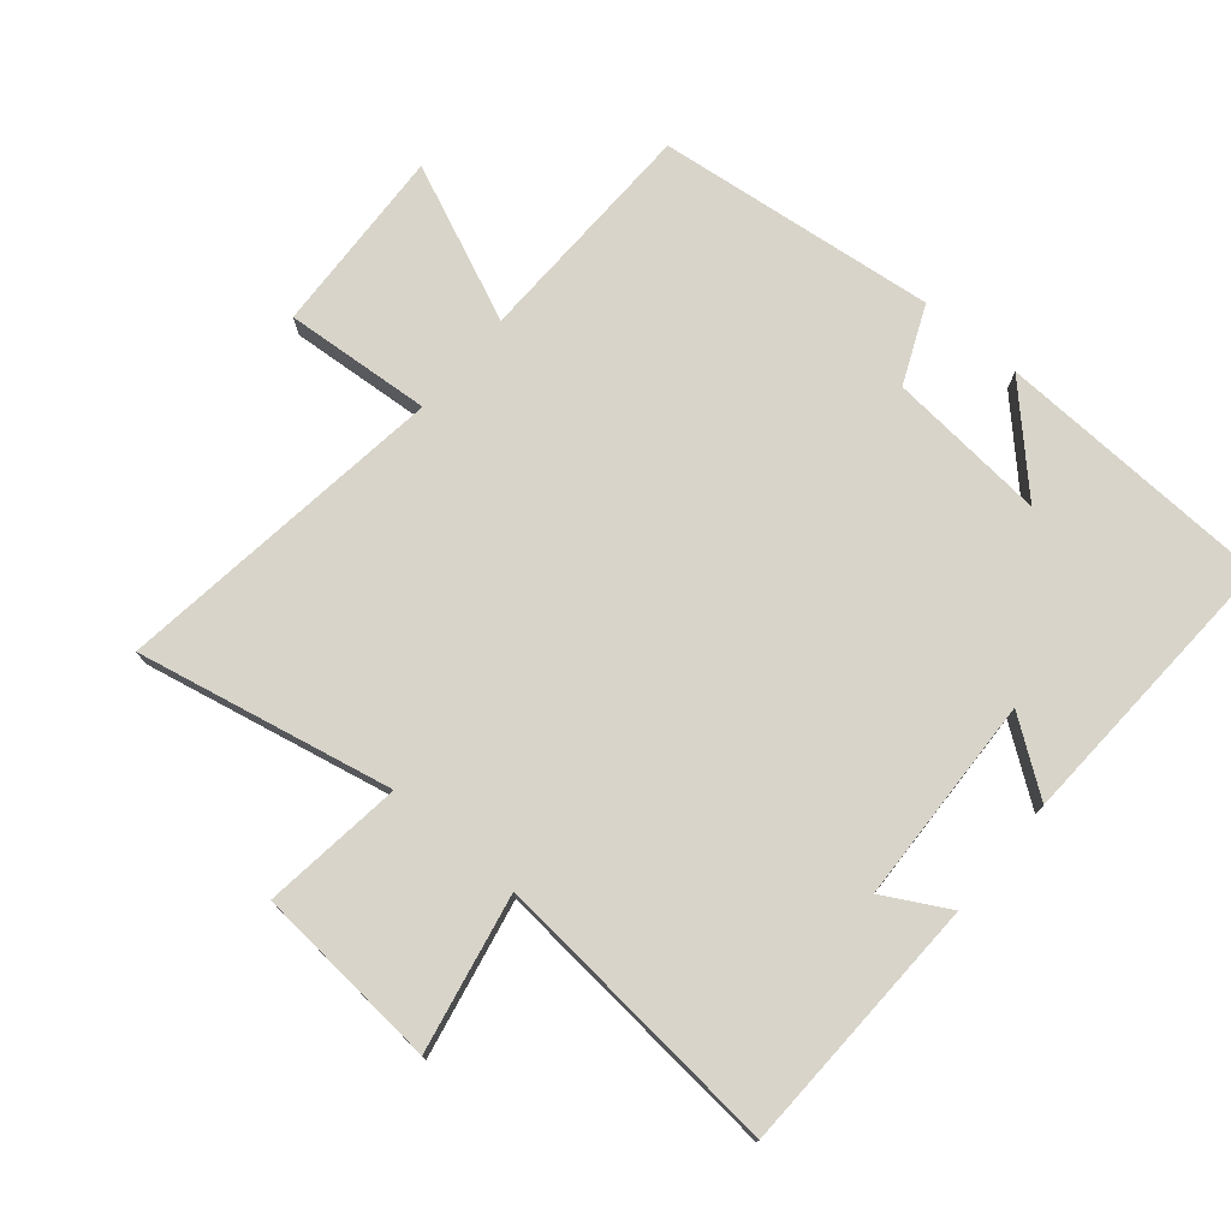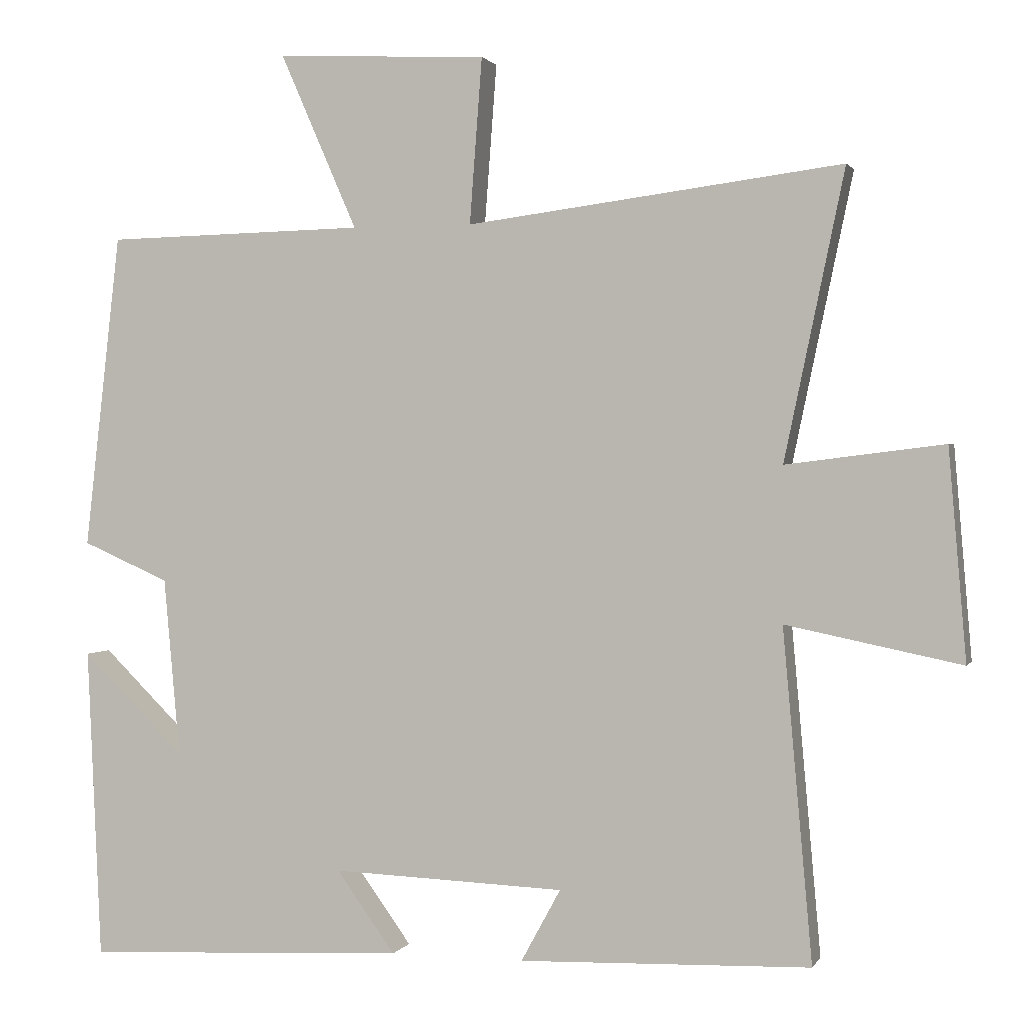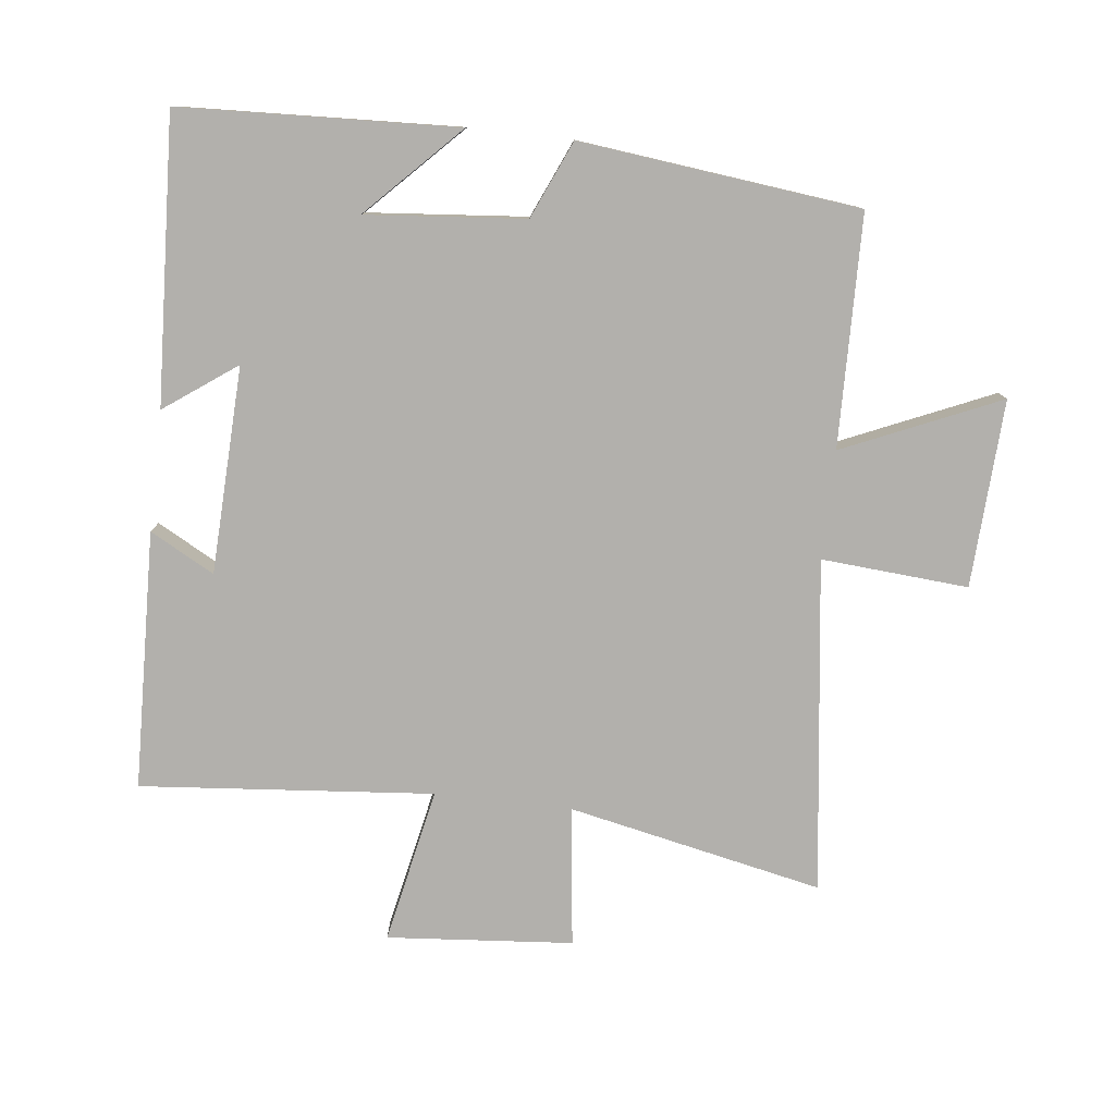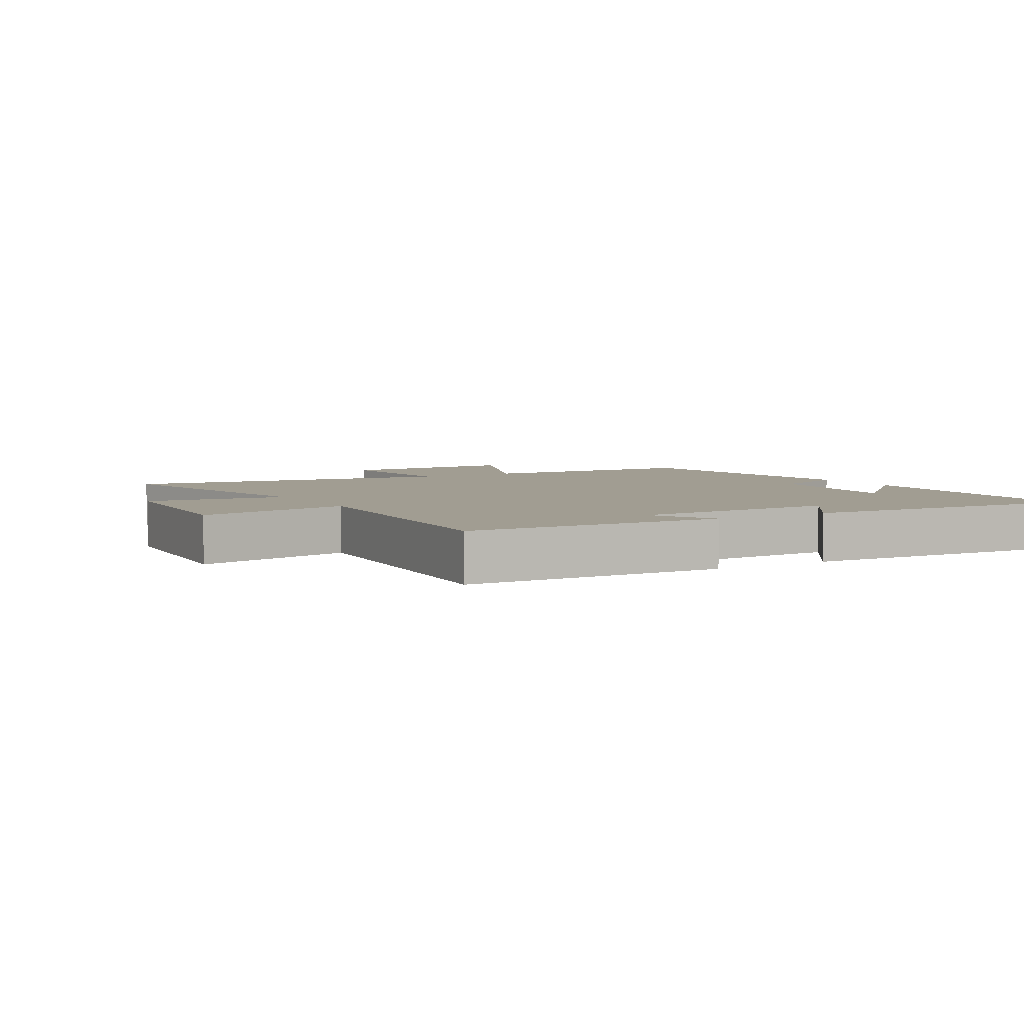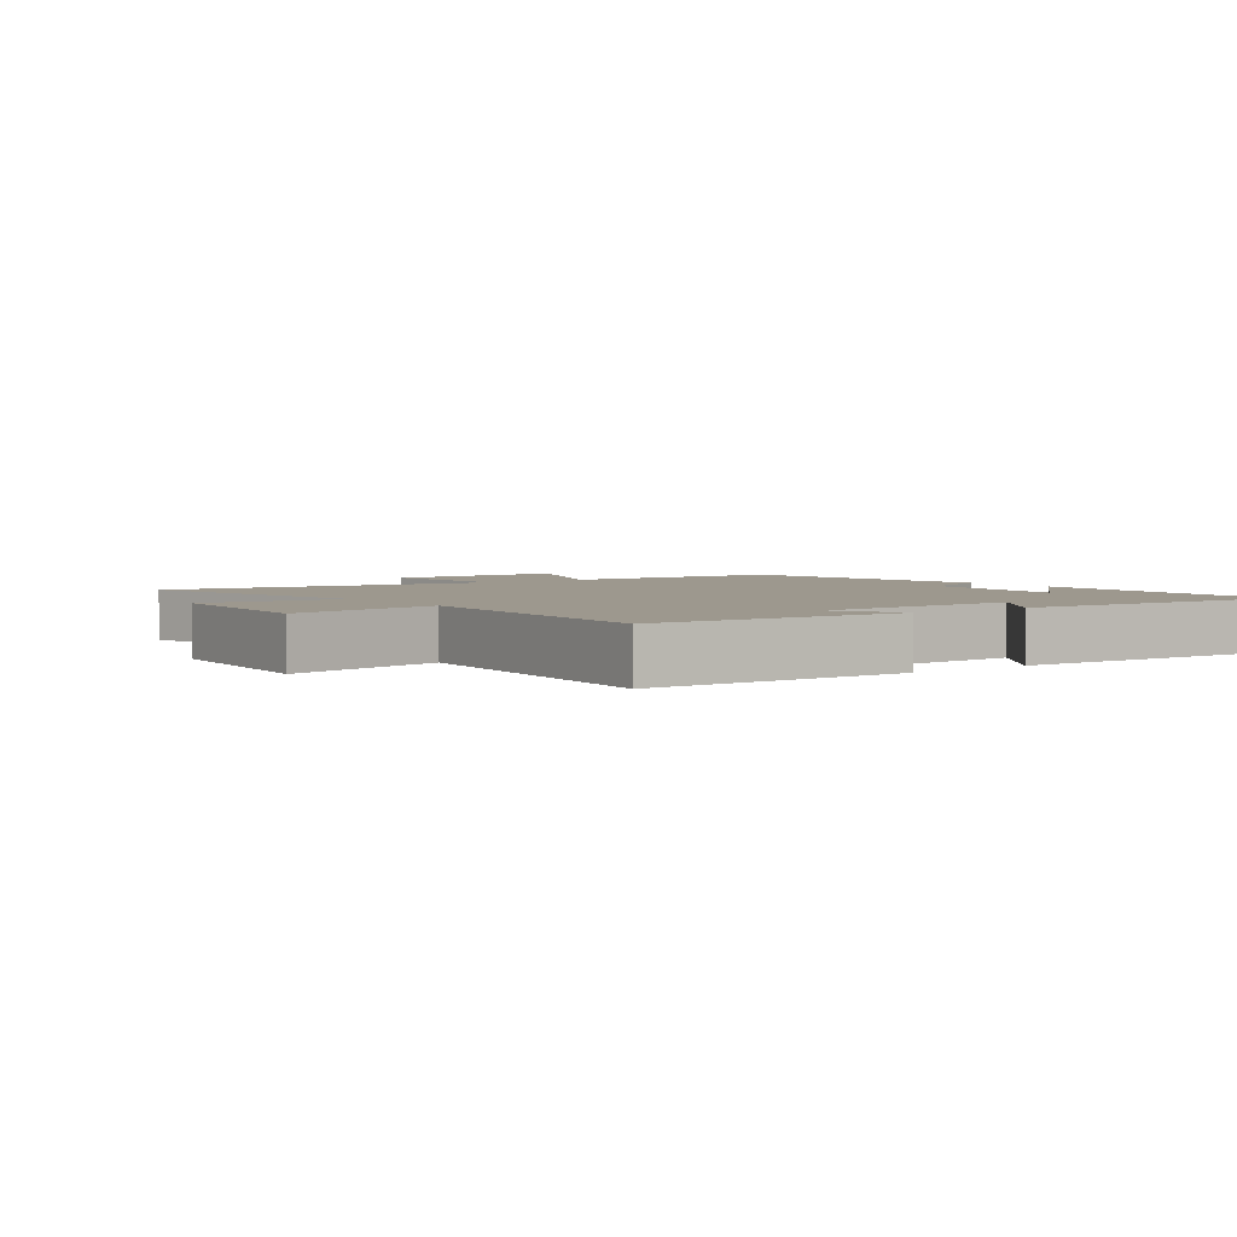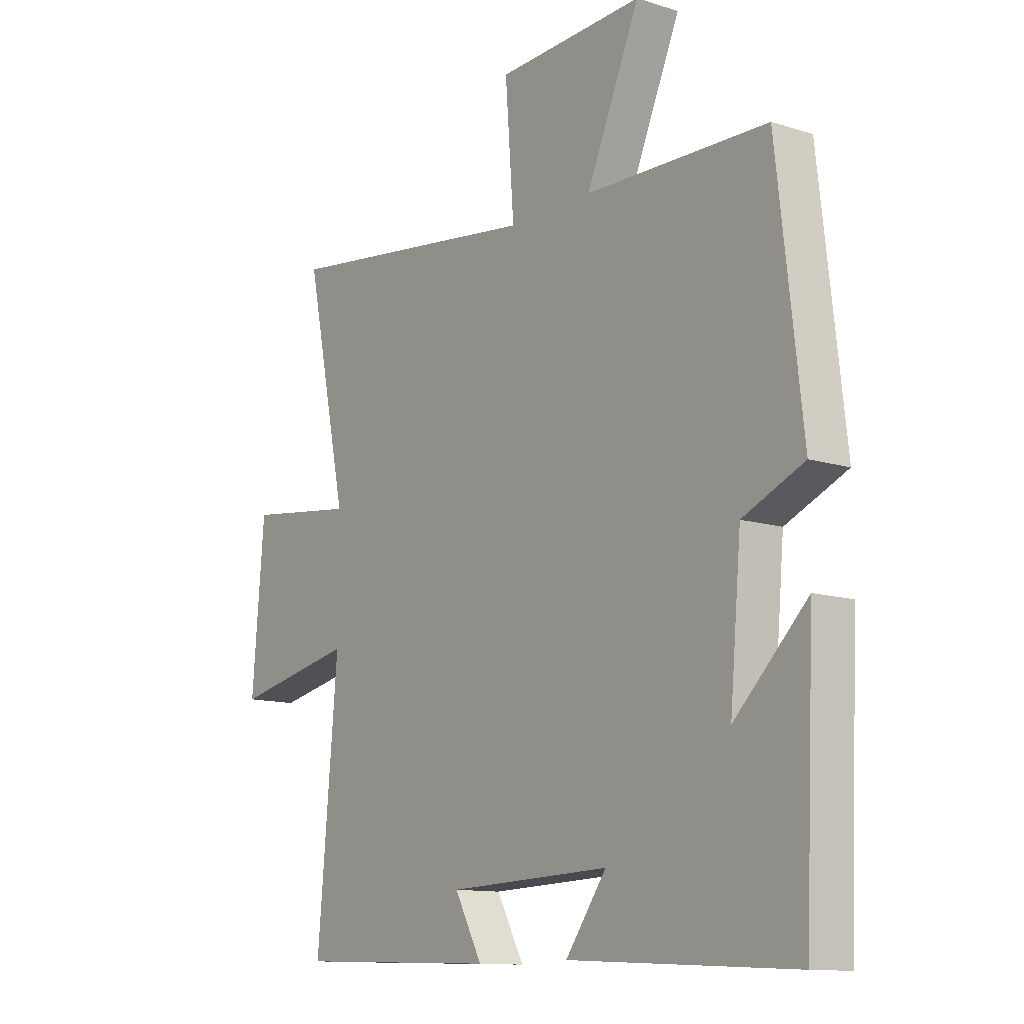
<metadata>
{"format":"obj","ext":"obj","renderer":"f3d","projection":"perspective","resolution":1024,"background":"white","views":[{"elev":75.4,"azim":130.1,"up":"+Y"},{"elev":1.2,"azim":16.0,"up":"+Z"},{"elev":-78.7,"azim":-96.6,"up":"+Y"},{"elev":4.7,"azim":149.7,"up":"+Y"},{"elev":3.2,"azim":143.6,"up":"+Y"},{"elev":-12.0,"azim":-126.9,"up":"+Z"}]}
</metadata>
<code>
v 0.54 0.07 -0.487
v 0.143 0.07 -0.5
v 0.197 0.07 -0.401
v -0.121 0.07 -0.389
v -0.041 0.07 -0.5
v -0.481 0.07 -0.522
v -0.5 0.07 -0.096
v -0.359 0.07 -0.234
v -0.381 0.07 0.01
v -0.5 0.07 0.062
v -0.451 0.07 0.492
v -0.096 0.07 0.5
v -0.201 0.07 0.74
v 0.087 0.07 0.726
v 0.07 0.07 0.5
v 0.582 0.07 0.566
v 0.5 0.07 0.174
v 0.715 0.07 0.201
v 0.739 0.07 -0.085
v 0.5 0.07 -0.036
v 0.54 0 -0.487
v 0.143 0 -0.5
v 0.197 0 -0.401
v -0.121 0 -0.389
v -0.041 0 -0.5
v -0.481 0 -0.522
v -0.5 0 -0.096
v -0.359 0 -0.234
v -0.381 0 0.01
v -0.5 0 0.062
v -0.451 0 0.492
v -0.096 0 0.5
v -0.201 0 0.74
v 0.087 0 0.726
v 0.07 0 0.5
v 0.582 0 0.566
v 0.5 0 0.174
v 0.715 0 0.201
v 0.739 0 -0.085
v 0.5 0 -0.036
f 17 18 19 20
f 15 16 17
f 15 17 20
f 12 13 14 15
f 9 10 11 12
f 8 9 12 15
f 6 7 8
f 4 5 6 8
f 3 4 8 15
f 20 1 2 3
f 3 15 20
f 40 39 38 37
f 37 36 35
f 40 37 35
f 35 34 33 32
f 32 31 30 29
f 35 32 29 28
f 28 27 26
f 28 26 25 24
f 35 28 24 23
f 23 22 21 40
f 40 35 23
f 1 21 22 2
f 2 22 23 3
f 3 23 24 4
f 4 24 25 5
f 5 25 26 6
f 6 26 27 7
f 7 27 28 8
f 8 28 29 9
f 9 29 30 10
f 10 30 31 11
f 11 31 32 12
f 12 32 33 13
f 13 33 34 14
f 14 34 35 15
f 15 35 36 16
f 16 36 37 17
f 17 37 38 18
f 18 38 39 19
f 19 39 40 20
f 20 40 21 1

</code>
